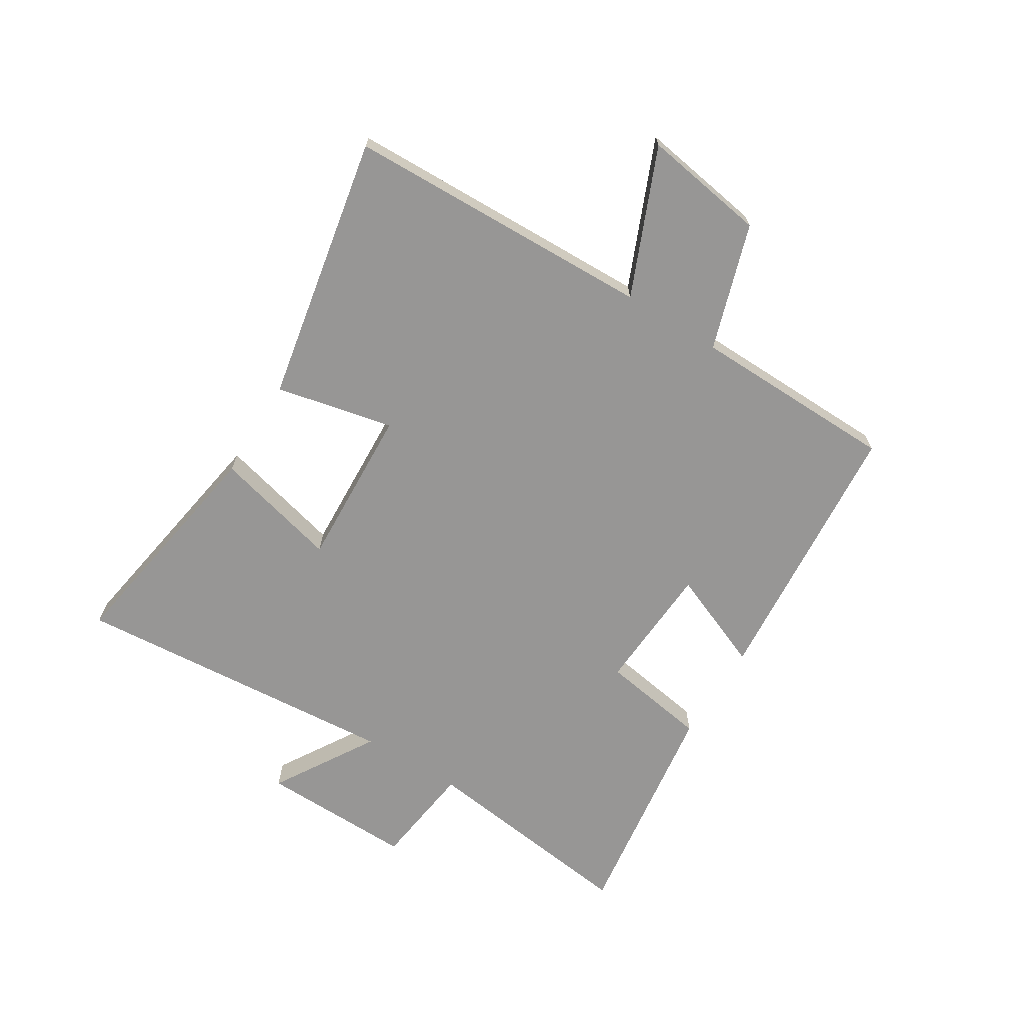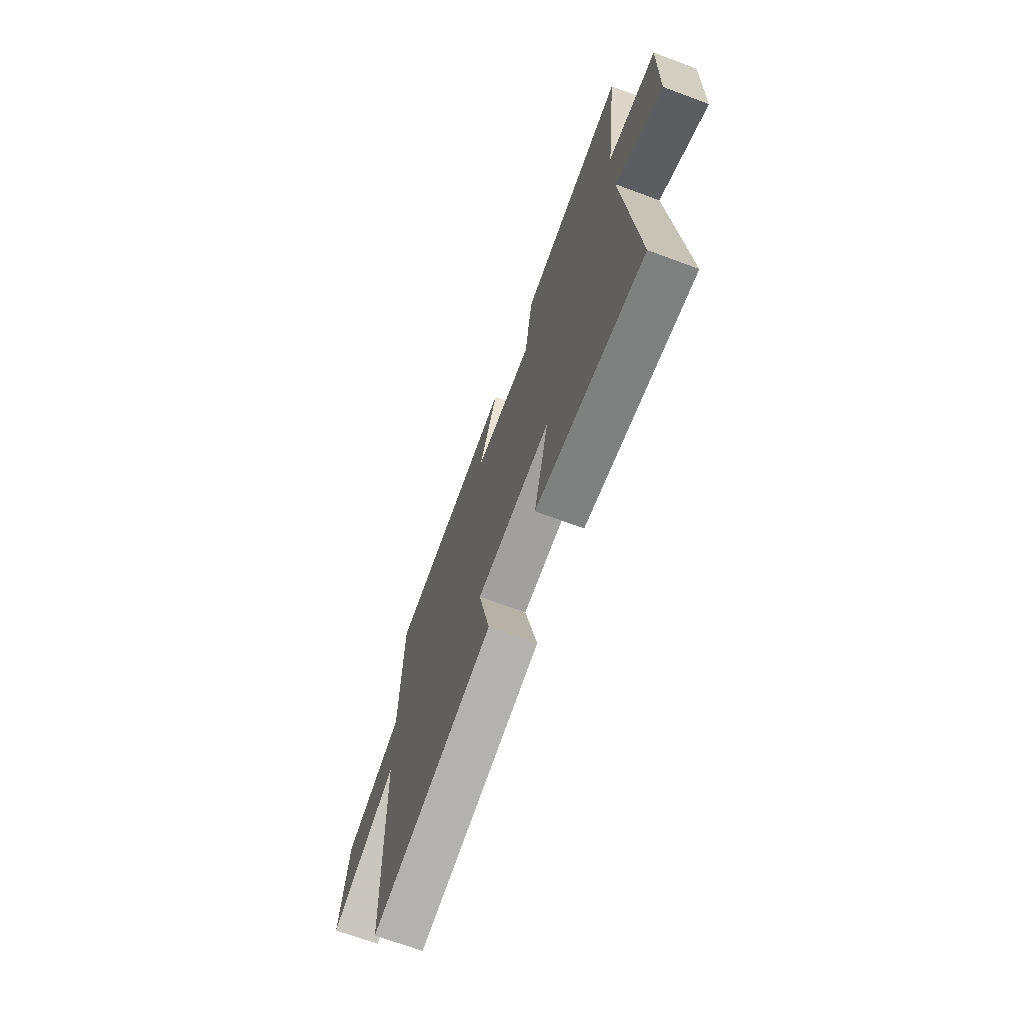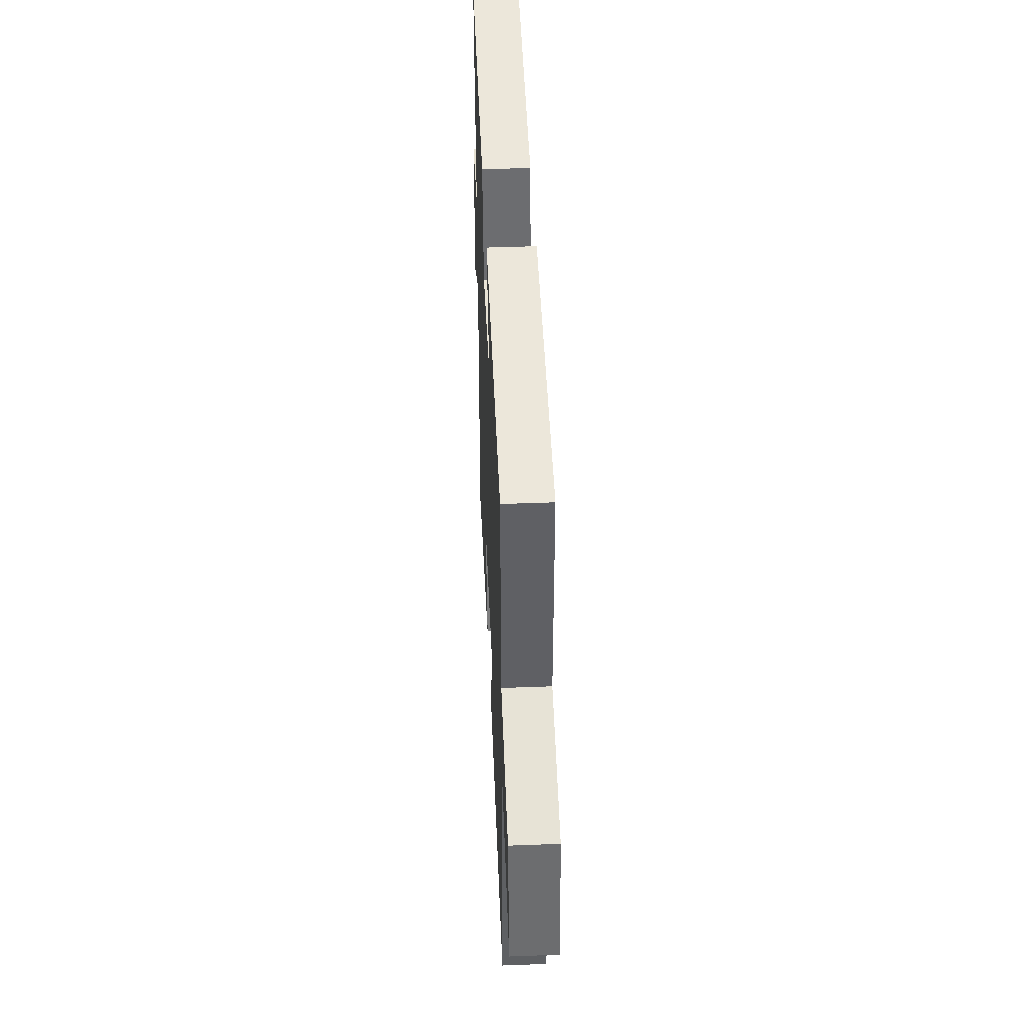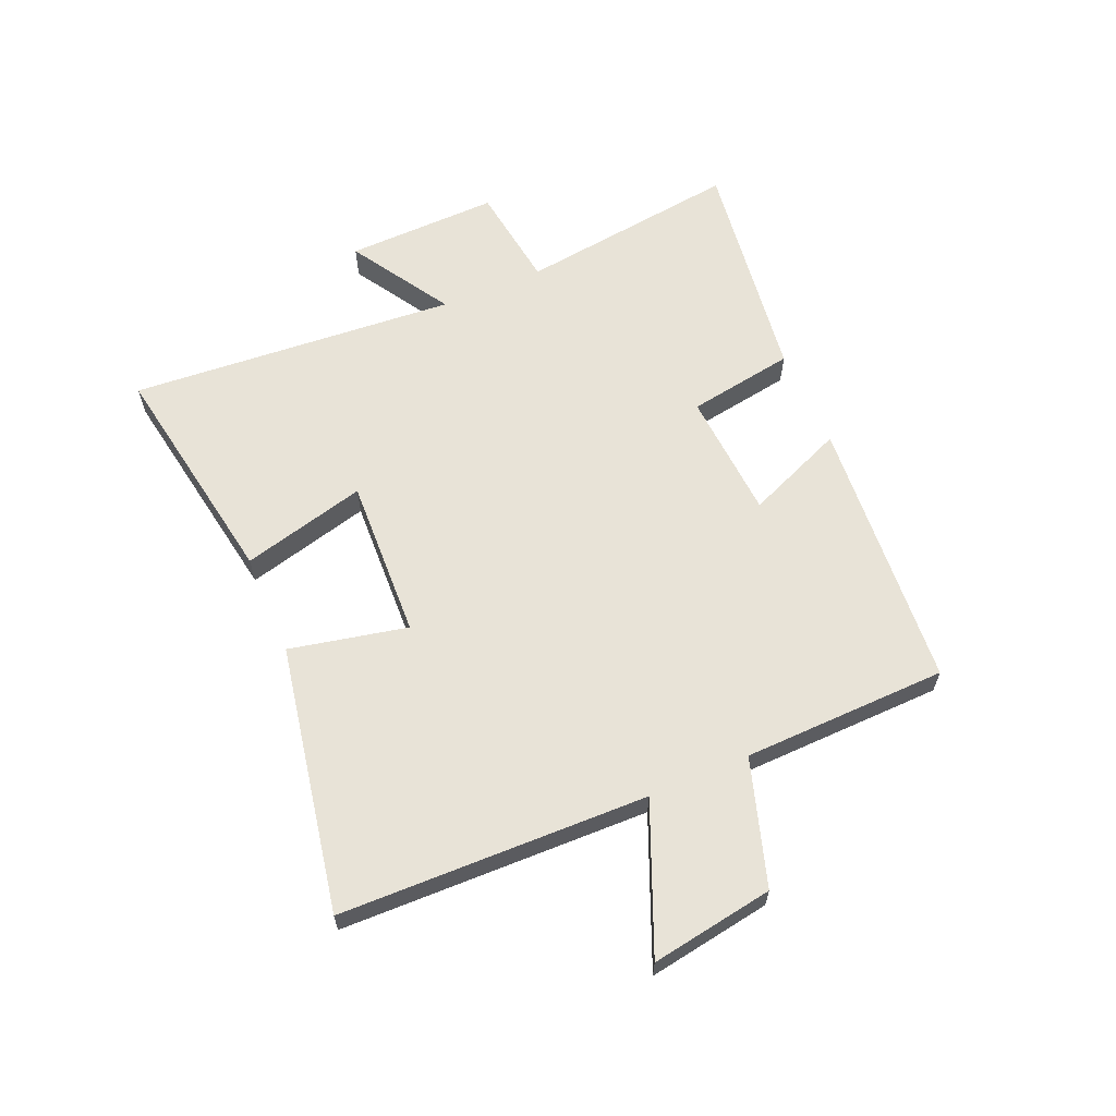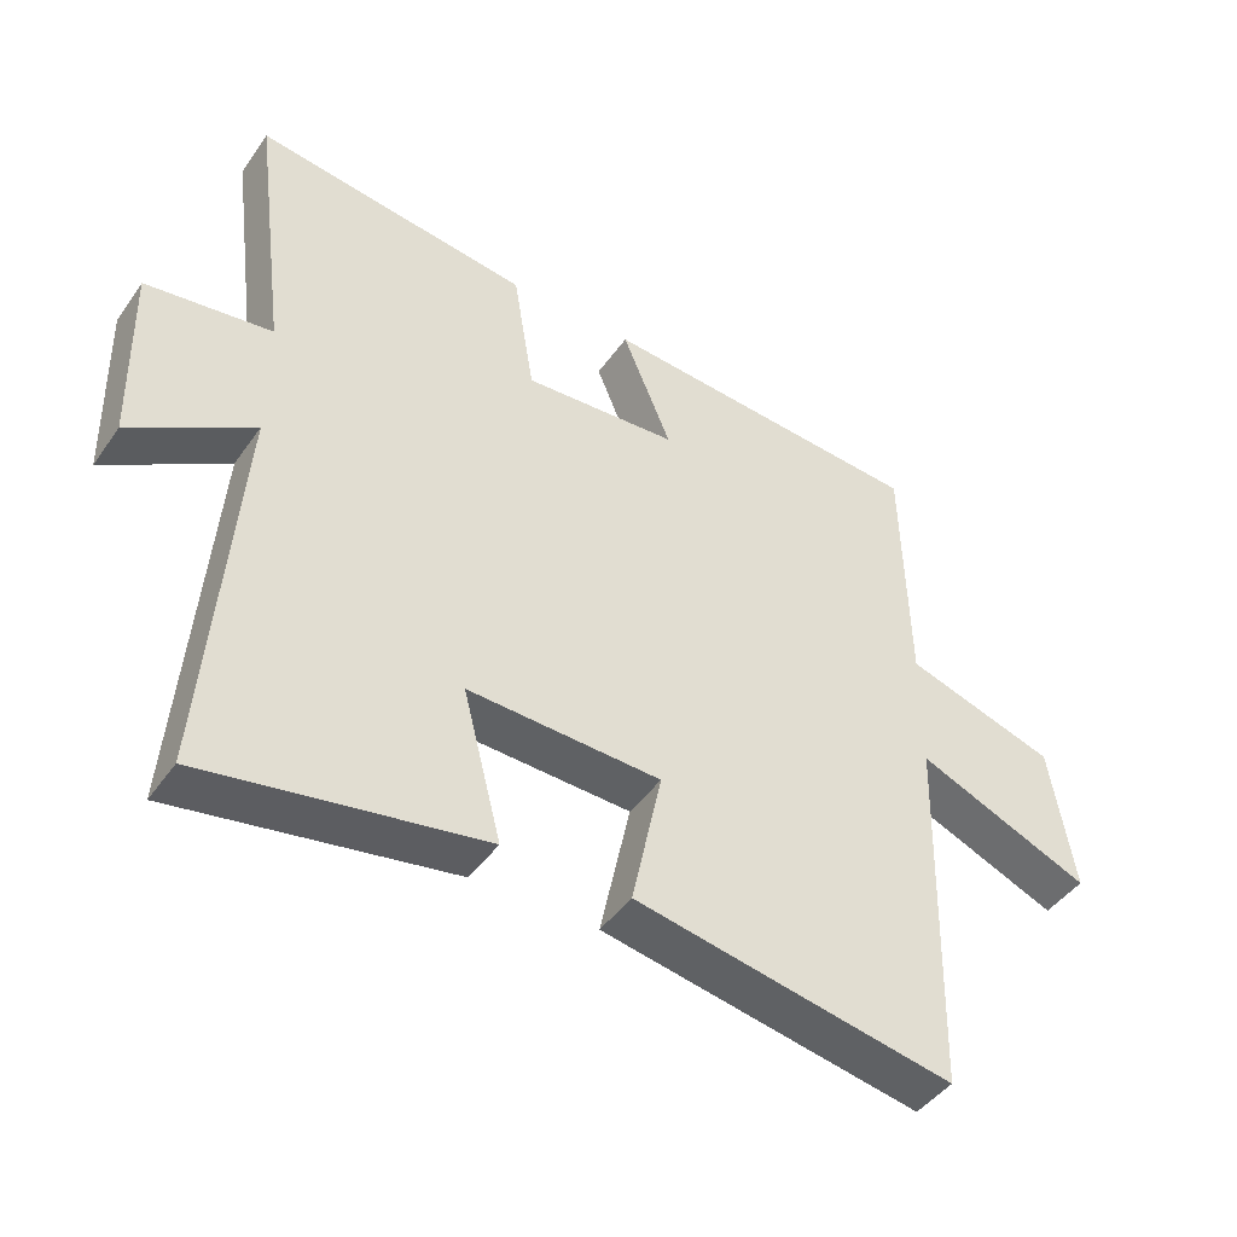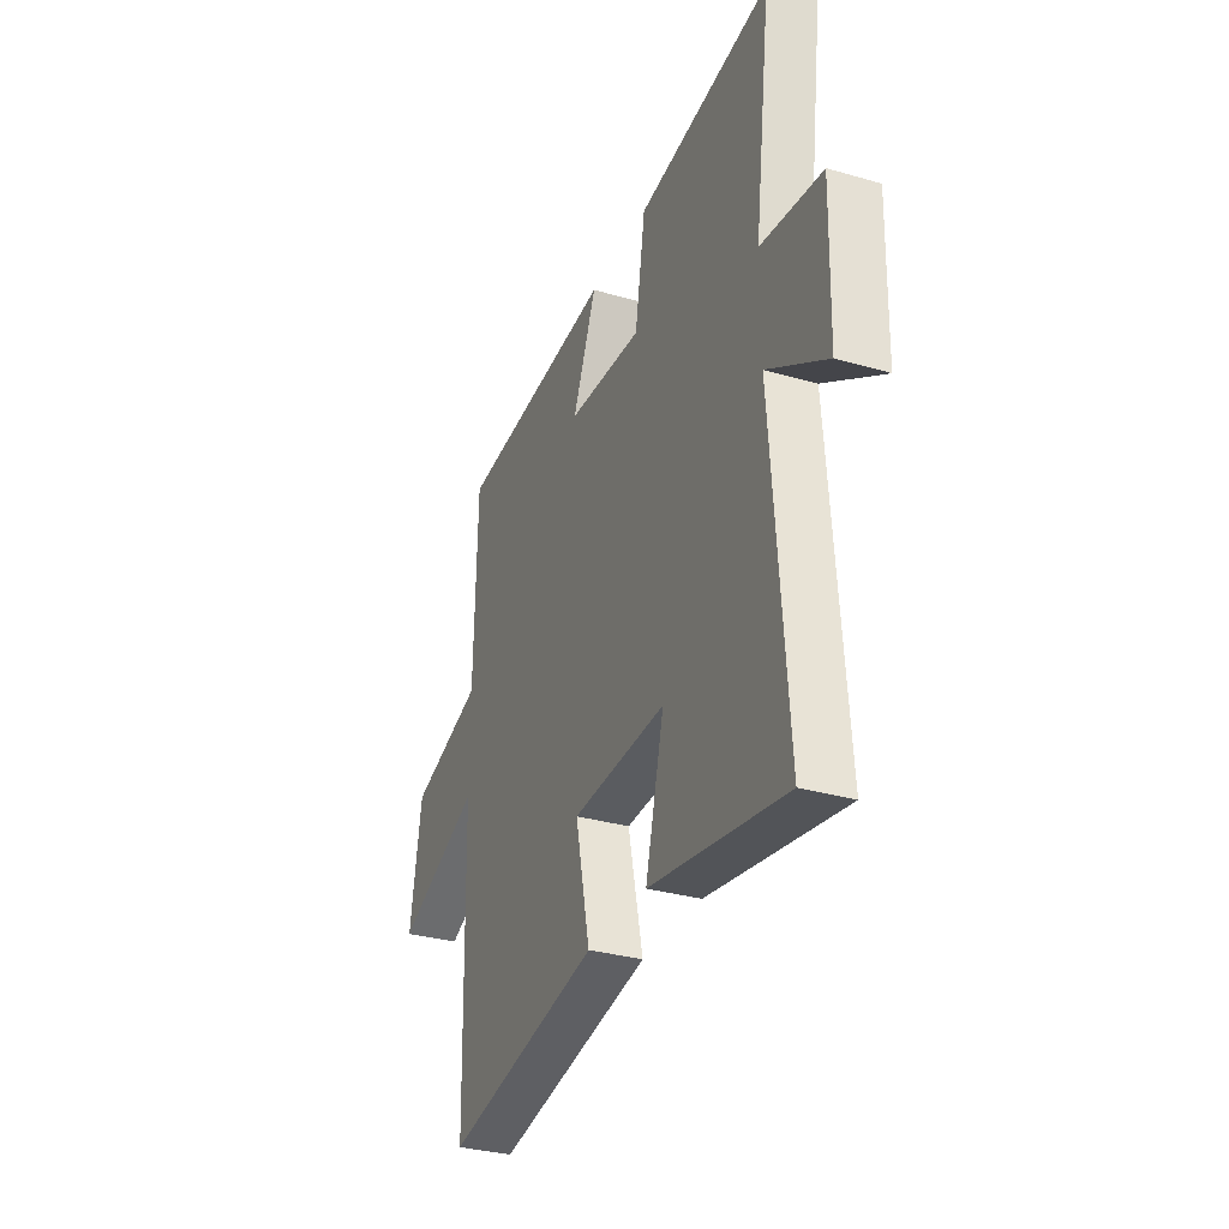
<metadata>
{"format":"obj","ext":"obj","renderer":"f3d","projection":"perspective","resolution":1024,"background":"white","views":[{"elev":-68.0,"azim":-121.6,"up":"+Y"},{"elev":-69.4,"azim":69.7,"up":"+Z"},{"elev":45.5,"azim":-92.5,"up":"+Z"},{"elev":62.1,"azim":-113.3,"up":"+Y"},{"elev":-44.5,"azim":147.3,"up":"+Z"},{"elev":-32.0,"azim":67.9,"up":"+Z"}]}
</metadata>
<code>
v -0.487 0.07 -0.586
v -0.5 0.07 -0.06
v -0.749 0.07 -0.164
v -0.715 0.07 0.046
v -0.5 0.07 0.114
v -0.492 0.07 0.464
v -0.024 0.07 0.5
v -0.094 0.07 0.331
v 0.126 0.07 0.317
v 0.156 0.07 0.5
v 0.549 0.07 0.553
v 0.5 0.07 0.174
v 0.679 0.07 0.15
v 0.673 0.07 -0.112
v 0.5 0.07 -0.006
v 0.543 0.07 -0.567
v 0.147 0.07 -0.5
v 0.202 0.07 -0.287
v -0.074 0.07 -0.299
v -0.031 0.07 -0.5
v -0.487 0 -0.586
v -0.5 0 -0.06
v -0.749 0 -0.164
v -0.715 0 0.046
v -0.5 0 0.114
v -0.492 0 0.464
v -0.024 0 0.5
v -0.094 0 0.331
v 0.126 0 0.317
v 0.156 0 0.5
v 0.549 0 0.553
v 0.5 0 0.174
v 0.679 0 0.15
v 0.673 0 -0.112
v 0.5 0 -0.006
v 0.543 0 -0.567
v 0.147 0 -0.5
v 0.202 0 -0.287
v -0.074 0 -0.299
v -0.031 0 -0.5
f 19 20 1 2
f 18 19 2
f 15 16 17 18
f 15 18 2
f 12 13 14 15
f 12 15 2
f 9 10 11 12
f 8 9 12 2
f 5 6 7 8
f 5 8 2 3
f 3 4 5
f 22 21 40 39
f 22 39 38
f 38 37 36 35
f 22 38 35
f 35 34 33 32
f 22 35 32
f 32 31 30 29
f 22 32 29 28
f 28 27 26 25
f 23 22 28 25
f 25 24 23
f 1 21 22 2
f 2 22 23 3
f 3 23 24 4
f 4 24 25 5
f 5 25 26 6
f 6 26 27 7
f 7 27 28 8
f 8 28 29 9
f 9 29 30 10
f 10 30 31 11
f 11 31 32 12
f 12 32 33 13
f 13 33 34 14
f 14 34 35 15
f 15 35 36 16
f 16 36 37 17
f 17 37 38 18
f 18 38 39 19
f 19 39 40 20
f 20 40 21 1

</code>
